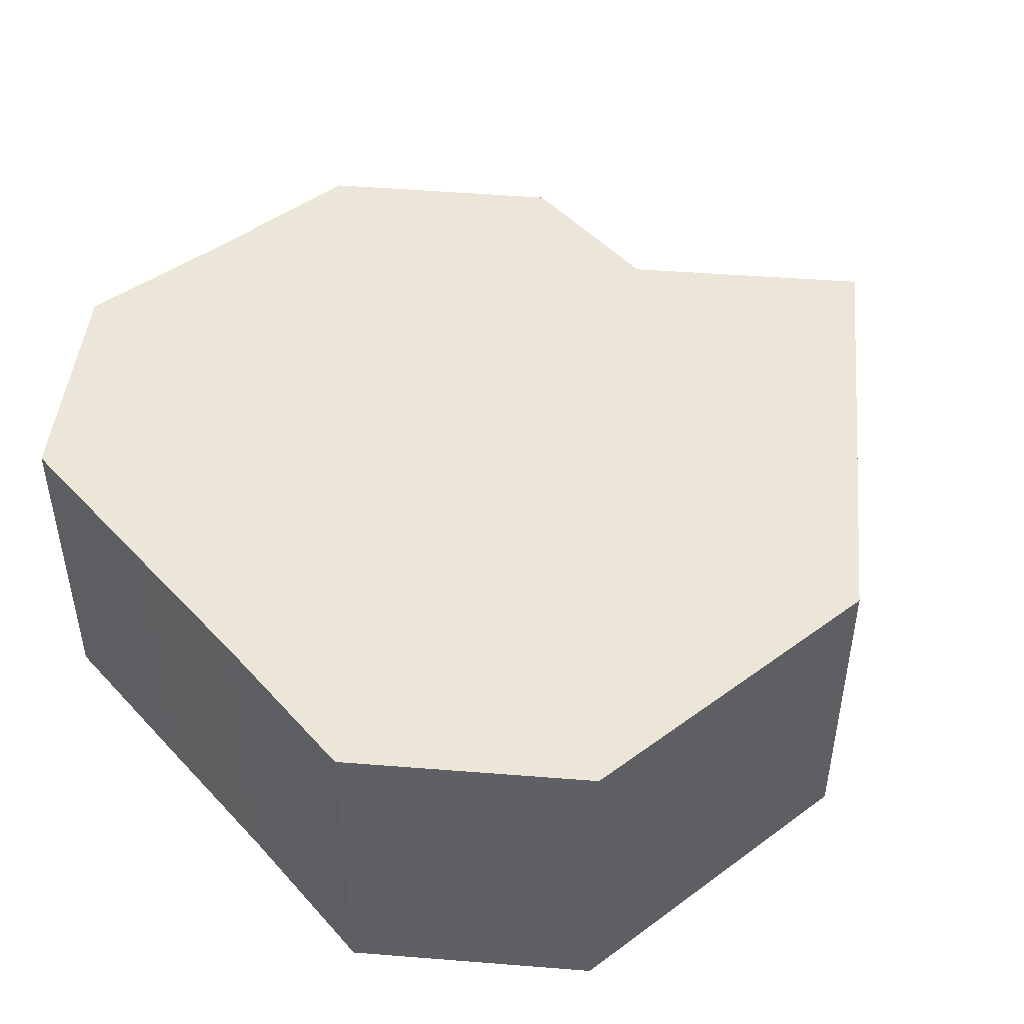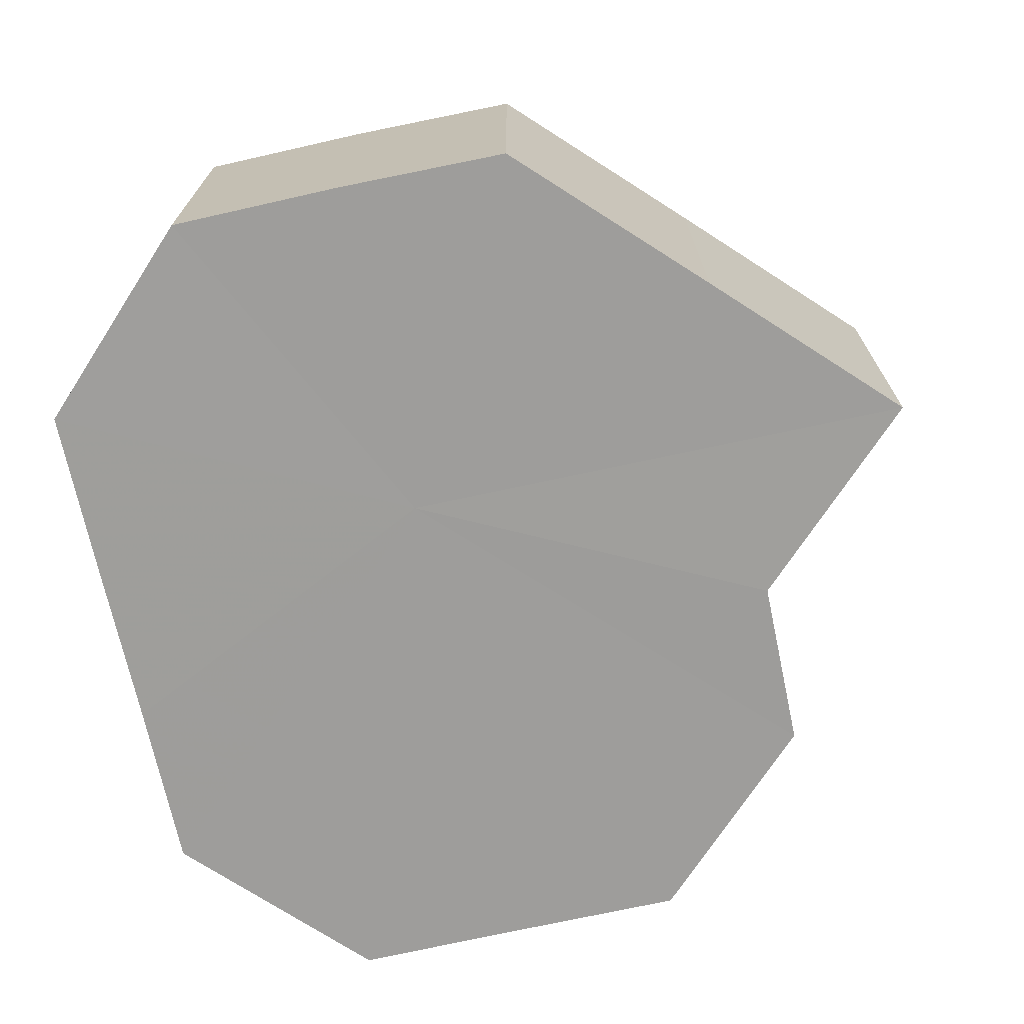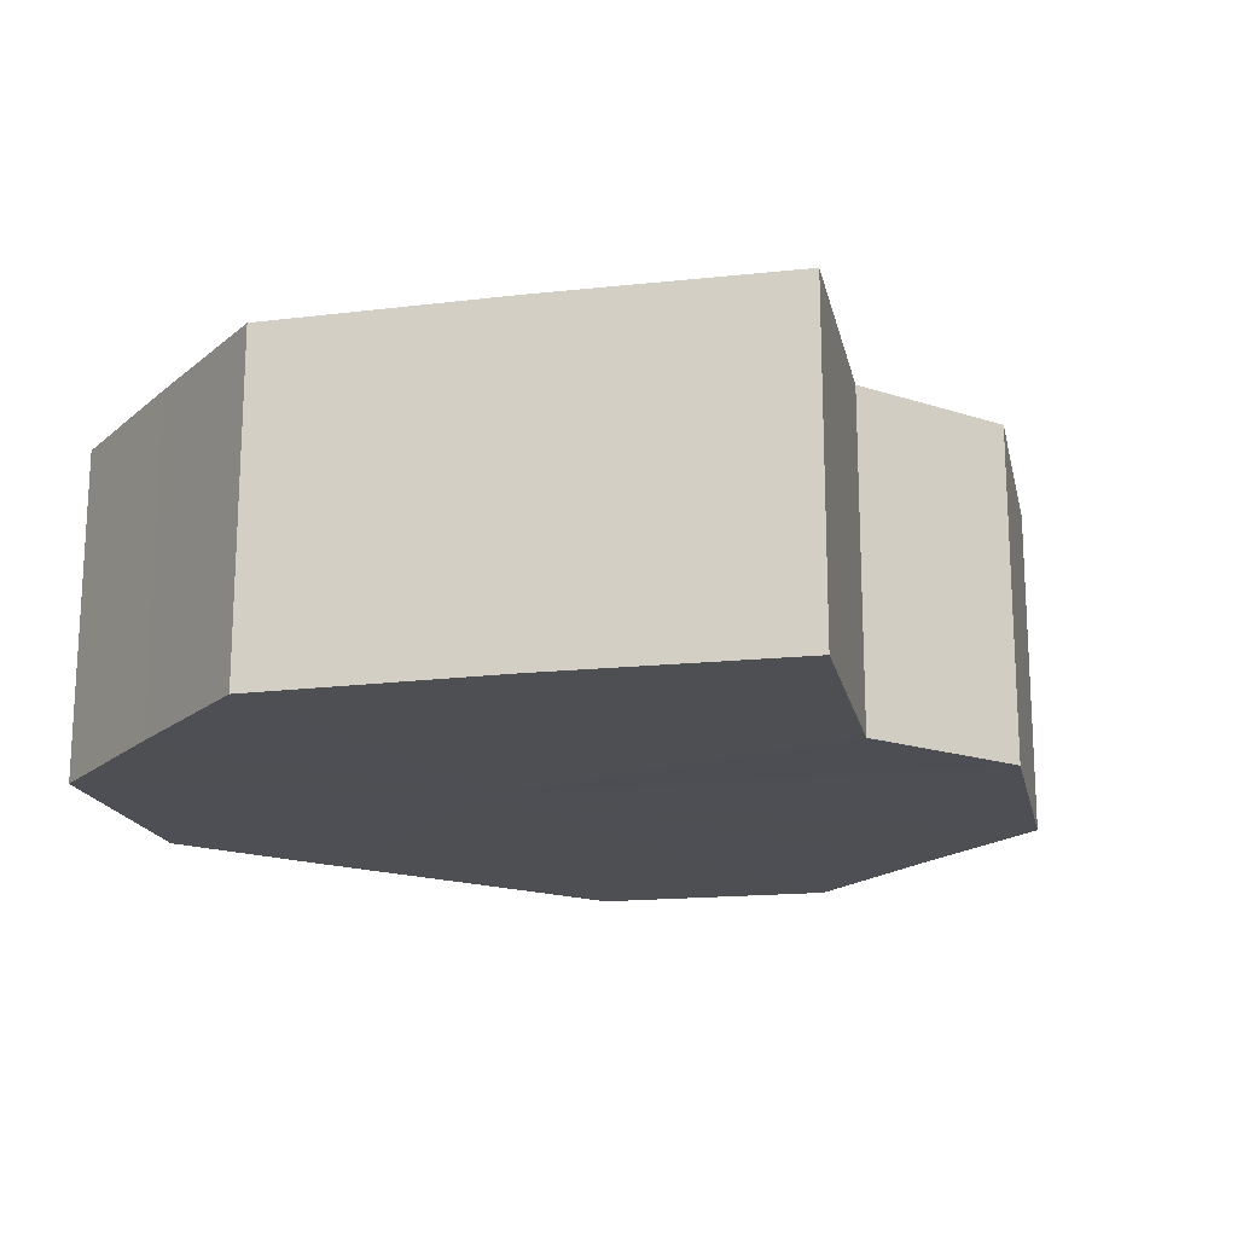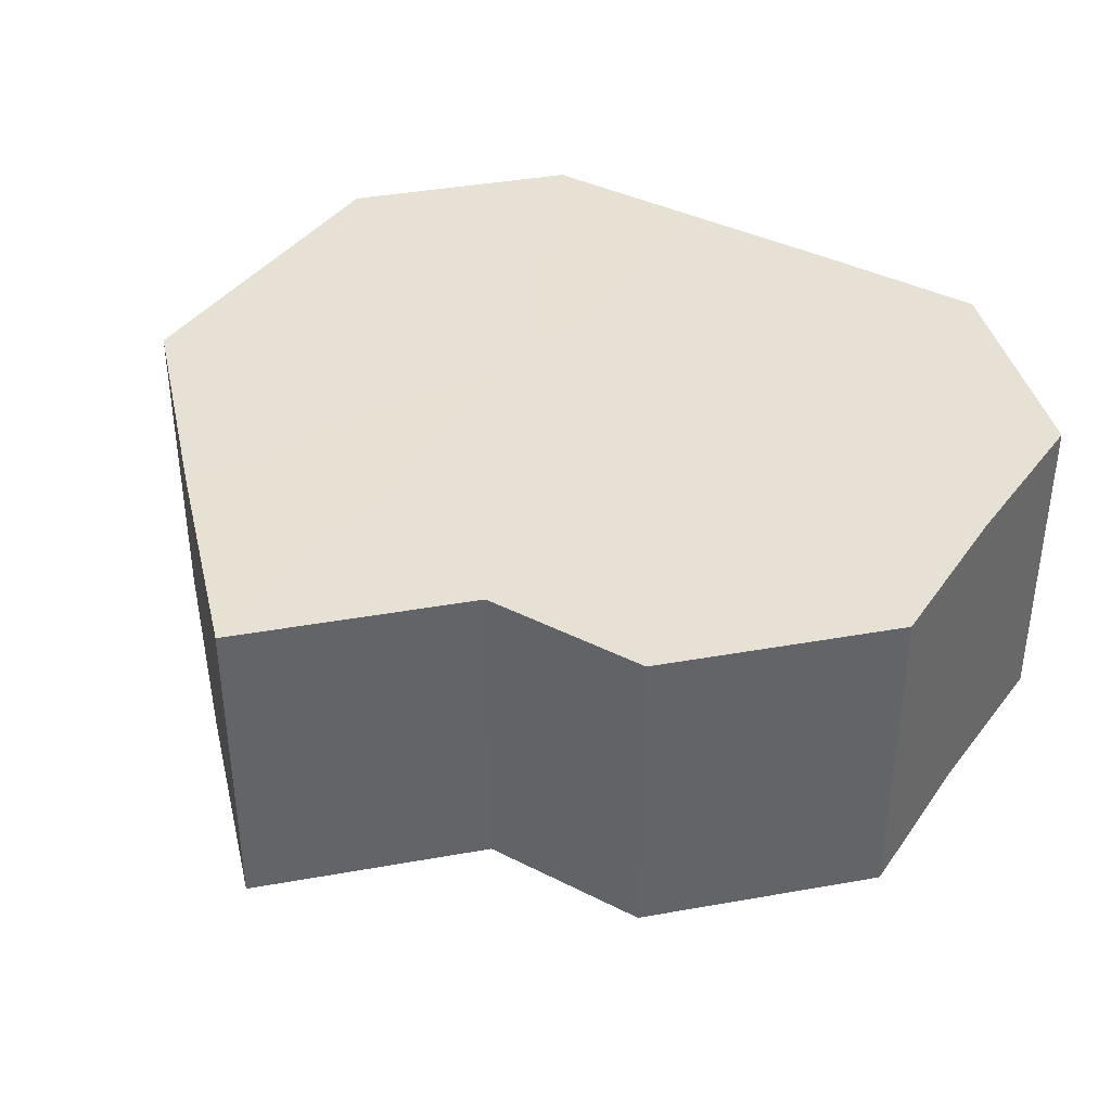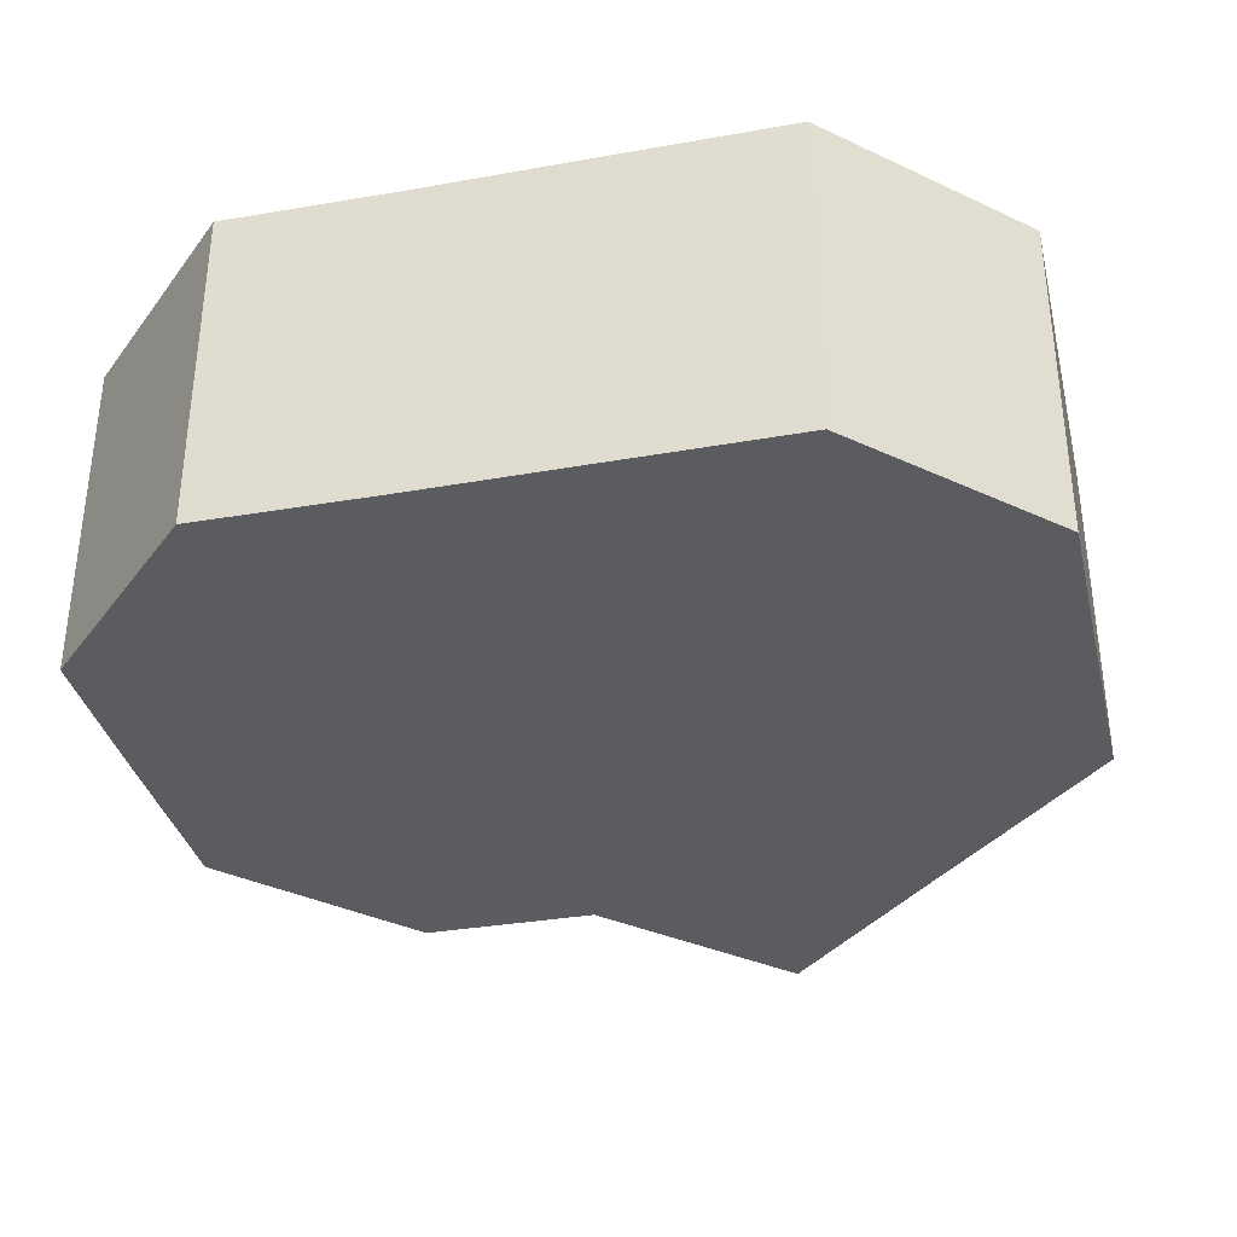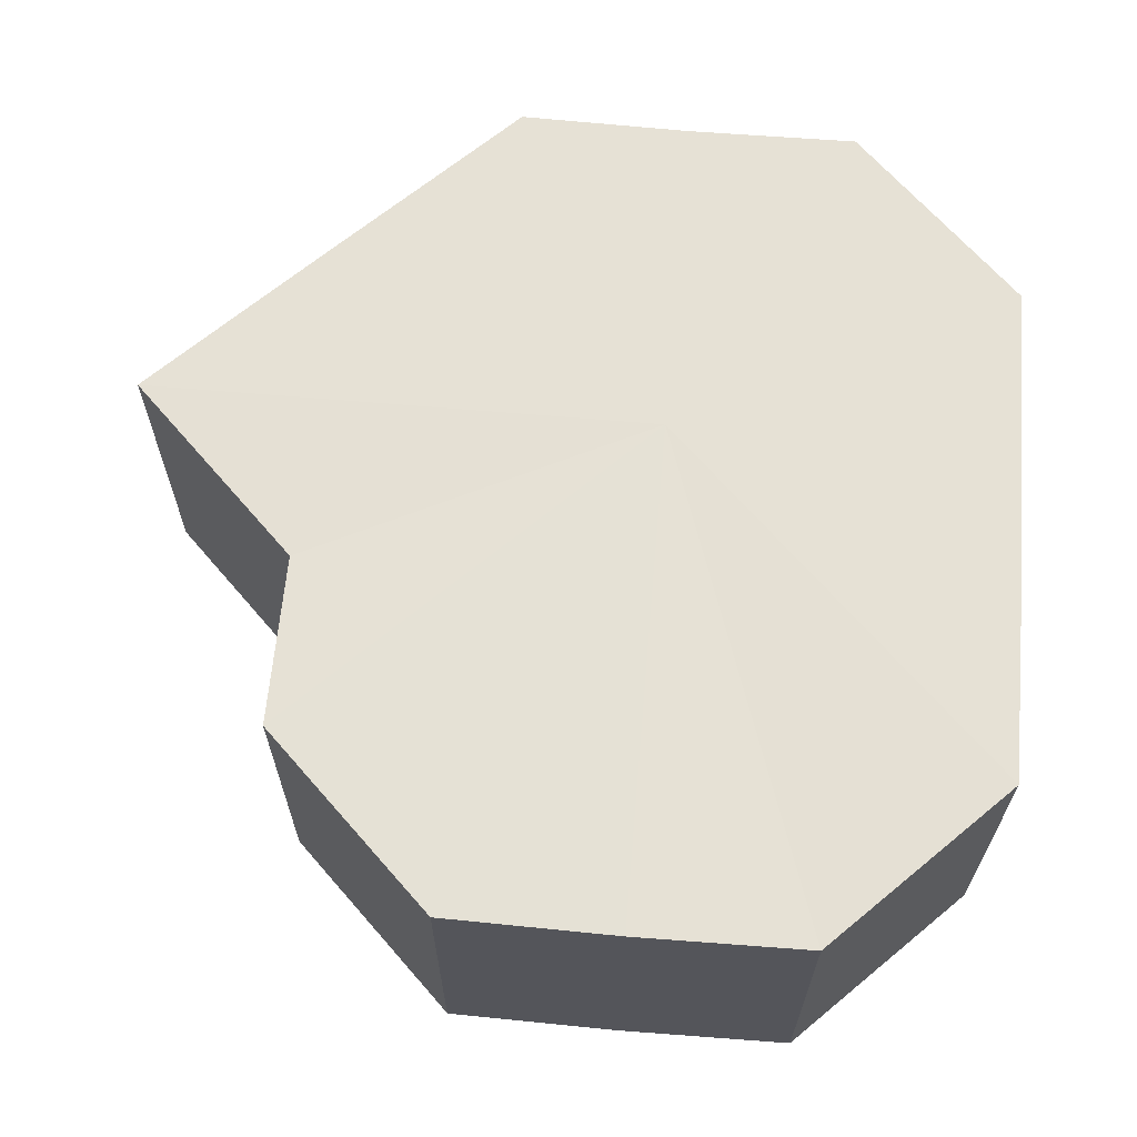
<metadata>
{"format":"obj","ext":"obj","renderer":"f3d","projection":"perspective","resolution":1024,"background":"white","views":[{"elev":46.5,"azim":-129.6,"up":"+Z"},{"elev":-70.7,"azim":-77.8,"up":"+Z"},{"elev":-18.2,"azim":-32.8,"up":"+Z"},{"elev":39.2,"azim":32.2,"up":"+Z"},{"elev":-35.2,"azim":-166.9,"up":"+Z"},{"elev":64.8,"azim":94.9,"up":"+Z"}]}
</metadata>
<code>
o 28100
v 2231 1873 11.69
v 2231 1873 11.69
v 2231 1873 11.71
v 2231 1873 11.69
v 2231 1873 11.71
v 2231 1873 11.69
v 2231 1873 11.71
v 2231 1873 11.69
v 2231 1873 11.71
v 2231 1873 11.69
v 2231 1873 11.71
v 2231 1873 11.69
v 2231 1873 11.71
v 2231 1873 11.69
v 2231 1873 11.71
v 2231 1873 11.69
v 2231 1873 11.71
v 2231 1872 11.69
v 2231 1873 11.71
v 2231 1873 11.69
v 2231 1873 11.71
v 2231 1873 11.69
v 2231 1873 11.71
v 2231 1873 11.69
v 2231 1873 11.71
v 2231 1873 11.69
v 2231 1873 11.71
v 2231 1872 11.69
v 2231 1872 11.71
v 2231 1873 11.69
v 2231 1873 11.71
v 2231 1873 11.69
v 2231 1873 11.71
v 2231 1873 11.69
v 2231 1873 11.71
v 2231 1873 11.69
v 2231 1873 11.71
v 2231 1873 11.69
v 2231 1873 11.71
v 2231 1873 11.69
v 2231 1873 11.71
v 2231 1873 11.69
v 2231 1873 11.71
v 2231 1873 11.69
v 2231 1873 11.71
v 2231 1873 11.69
v 2231 1873 11.71
v 2231 1873 11.69
v 2231 1873 11.71
v 2231 1873 11.69
v 2231 1873 11.71
v 2231 1873 11.69
v 2231 1873 11.71
v 2231 1873 11.69
v 2231 1873 11.71
v 2231 1872 11.69
v 2231 1872 11.71
v 2231 1873 11.69
v 2231 1873 11.69
v 2231 1873 11.69
v 2231 1873 11.69
v 2231 1873 11.69
v 2231 1873 11.69
v 2231 1873 11.69
v 2231 1873 11.69
v 2231 1873 11.69
v 2231 1873 11.69
v 2231 1873 11.69
v 2231 1873 11.69
v 2231 1873 11.69
v 2231 1873 11.69
v 2231 1873 11.71
v 2231 1873 11.71
v 2231 1873 11.71
v 2231 1873 11.71
v 2231 1873 11.71
v 2231 1873 11.71
v 2231 1873 11.71
v 2231 1873 11.71
v 2231 1873 11.71
v 2231 1873 11.71
v 2231 1873 11.71
v 2231 1873 11.71
v 2231 1872 11.71
v 2231 1873 11.71
v 2231 1873 11.71
f 1 2 3
f 2 4 5
f 6 1 7
f 4 8 9
f 10 6 11
f 8 12 13
f 14 10 15
f 12 16 17
f 16 18 19
f 20 14 21
f 22 20 23
f 24 22 25
f 26 24 27
f 28 26 29
f 29 30 31
f 31 32 33
f 33 34 35
f 35 36 37
f 37 38 39
f 39 40 41
f 41 42 43
f 43 44 45
f 45 46 47
f 47 48 49
f 49 50 51
f 51 52 53
f 53 54 55
f 55 56 57
f 58 56 59
f 58 60 56
f 58 59 61
f 58 62 60
f 58 61 63
f 58 64 62
f 58 63 65
f 58 66 64
f 58 65 67
f 58 68 66
f 58 67 69
f 58 70 68
f 58 69 71
f 58 71 70
f 72 73 74
f 72 75 73
f 72 74 76
f 72 77 75
f 72 76 78
f 72 79 77
f 72 78 80
f 72 81 79
f 72 80 82
f 72 83 81
f 72 82 84
f 72 85 83
f 72 84 86
f 72 86 85

</code>
